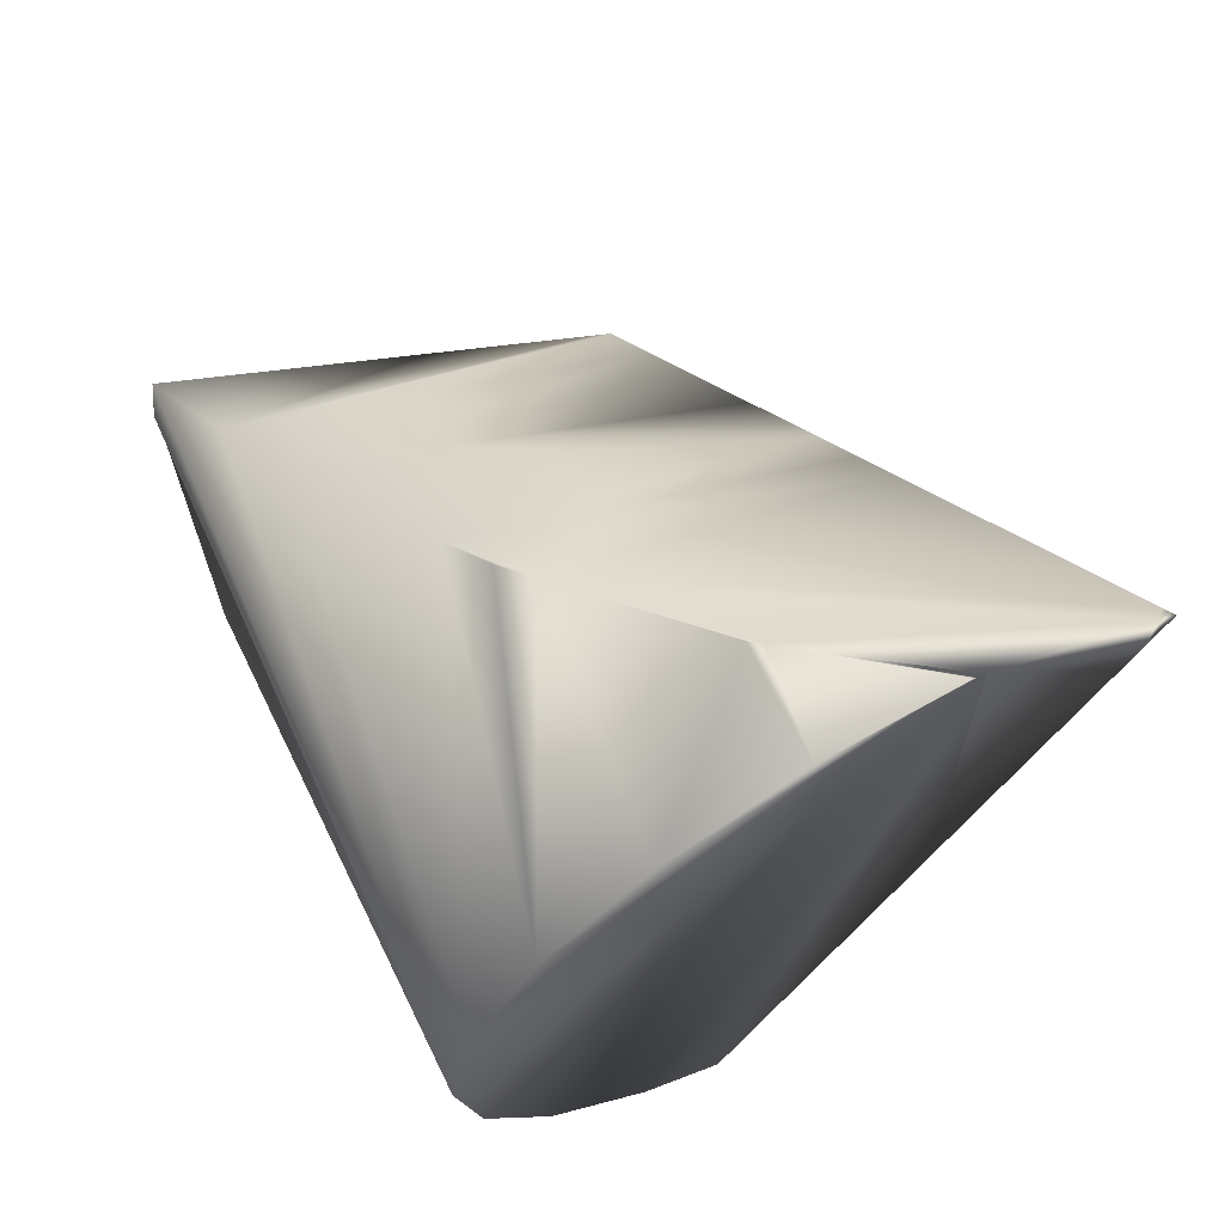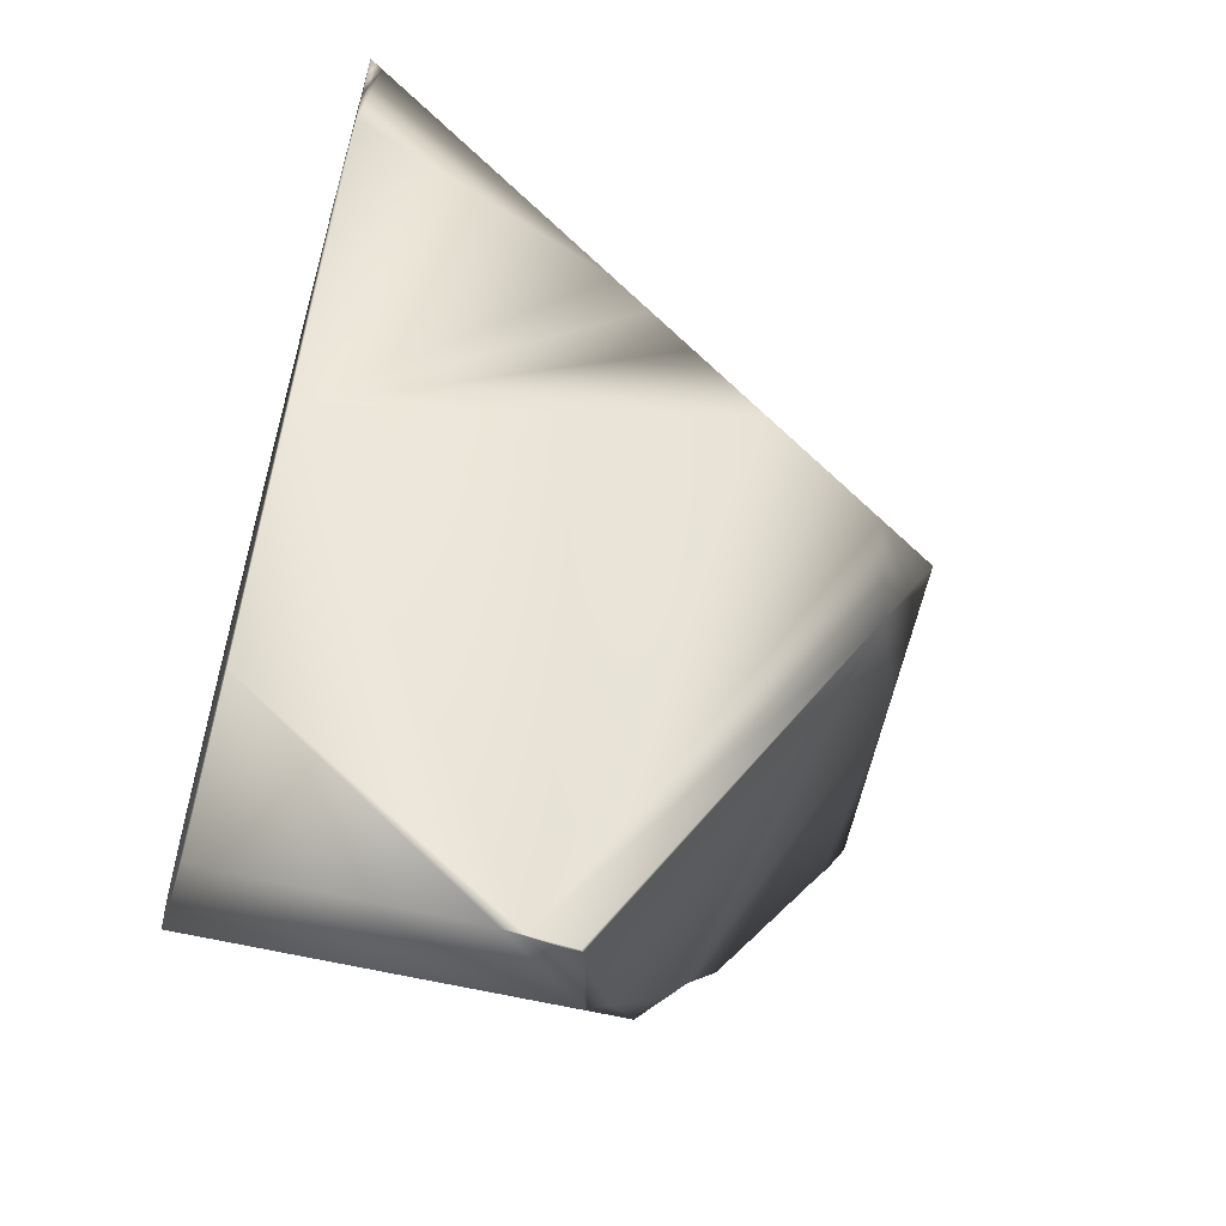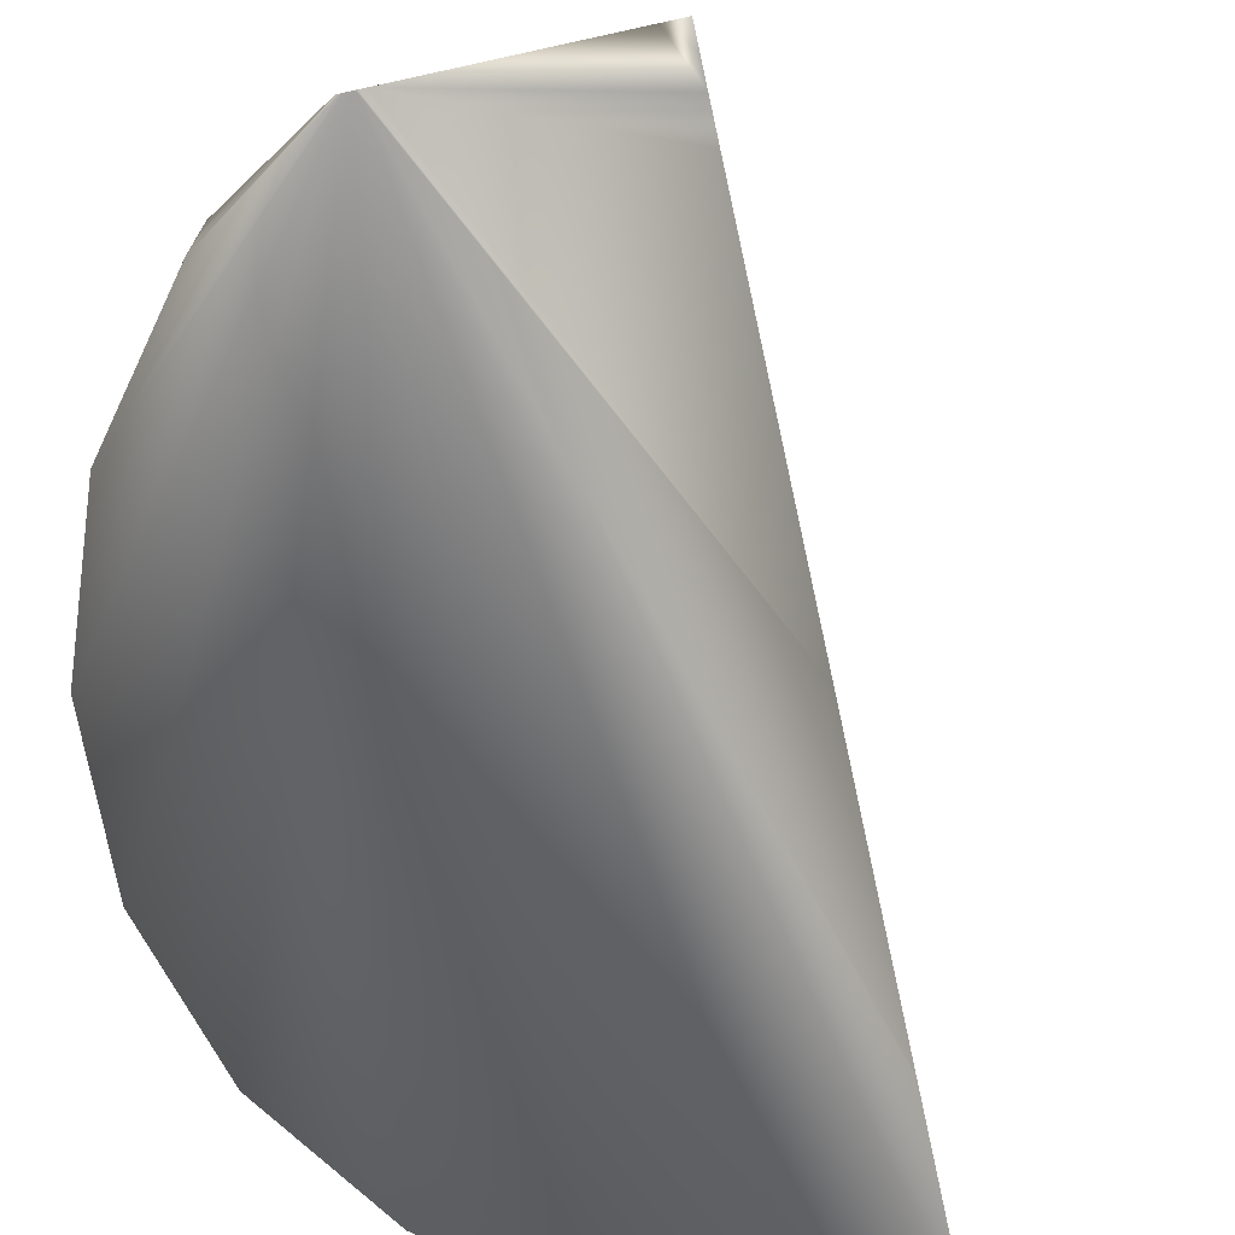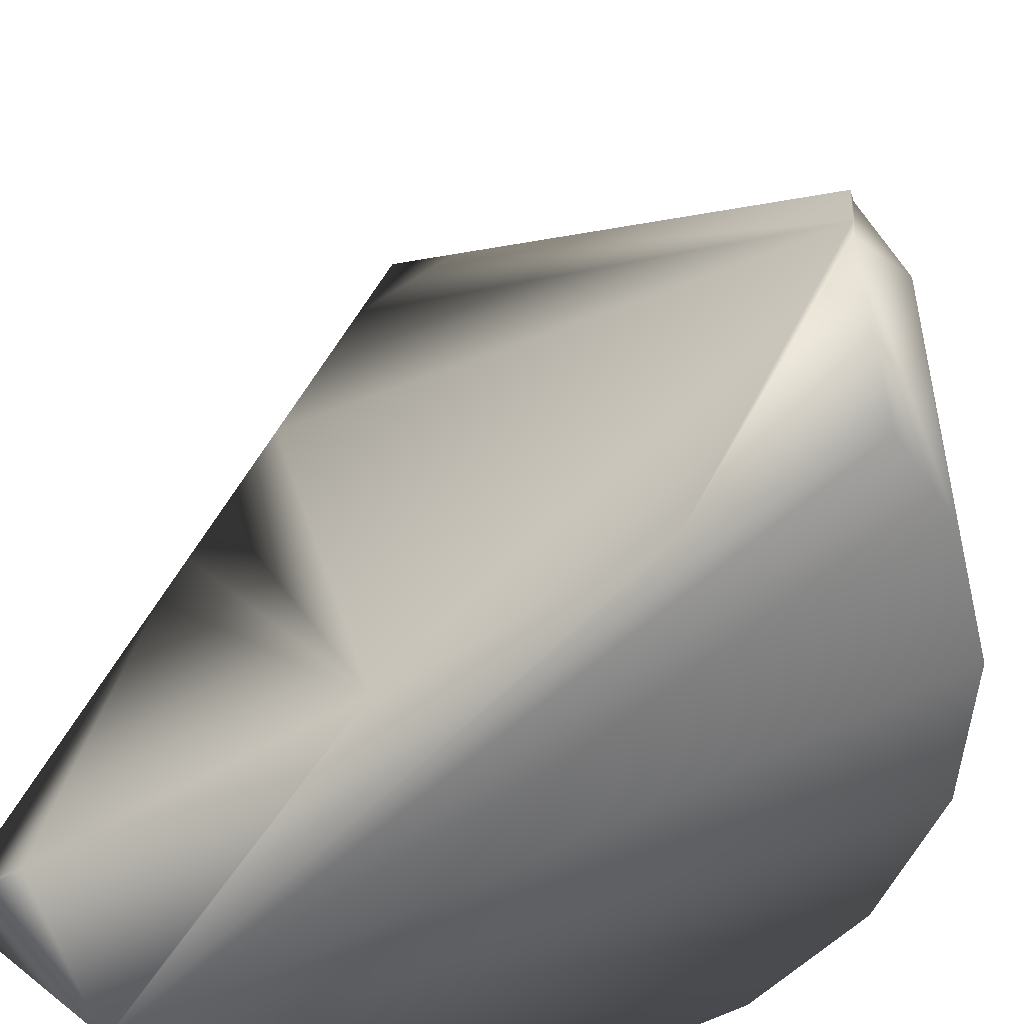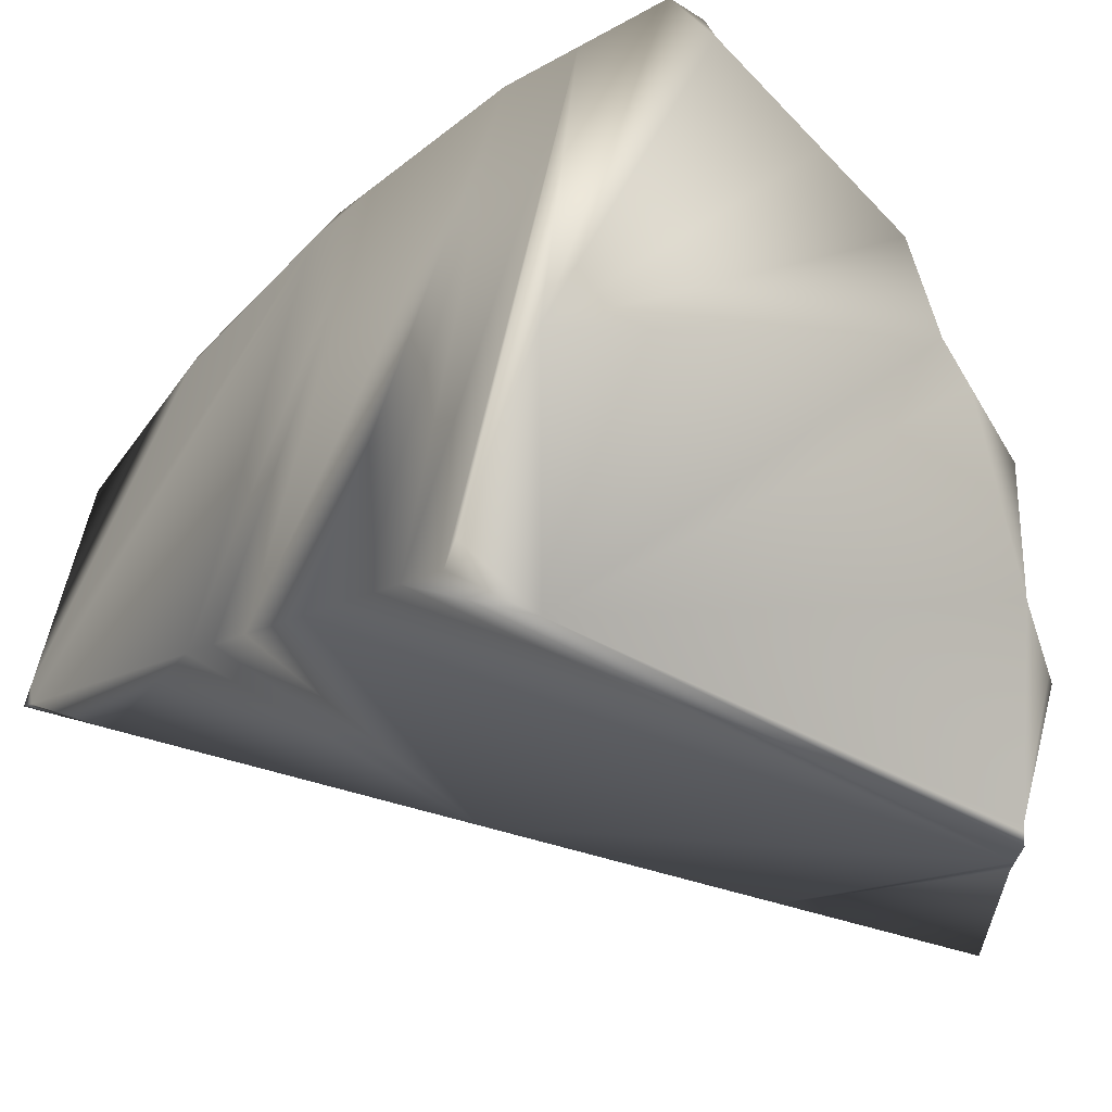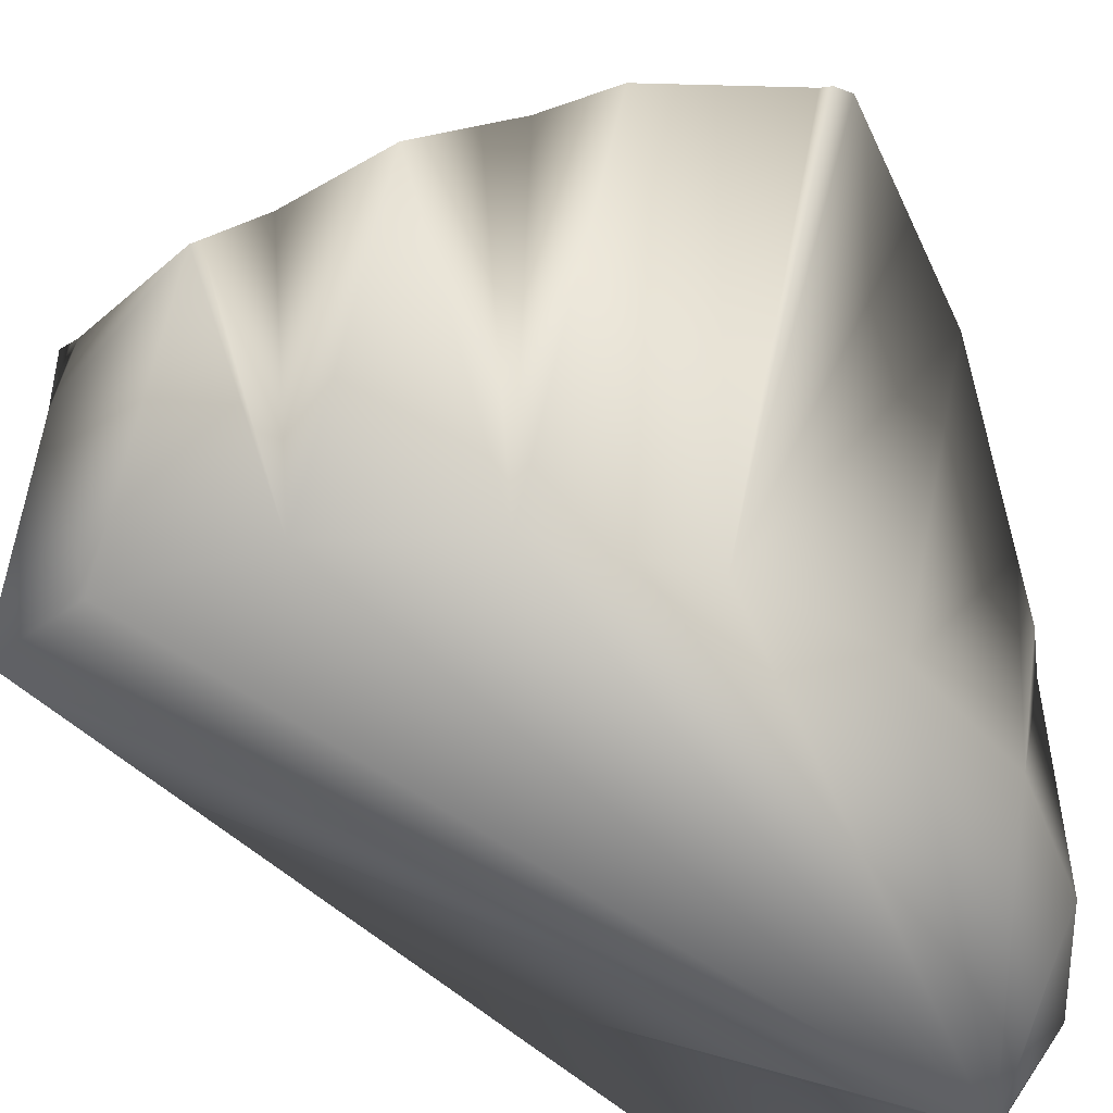
<metadata>
{"format":"obj","ext":"obj","renderer":"f3d","projection":"perspective","resolution":1024,"background":"white","views":[{"elev":67.3,"azim":153.0,"up":"+Y"},{"elev":-58.4,"azim":-106.0,"up":"+Y"},{"elev":-72.3,"azim":-142.5,"up":"+Z"},{"elev":-49.6,"azim":-30.7,"up":"+Z"},{"elev":69.8,"azim":-49.8,"up":"+Z"},{"elev":-45.9,"azim":65.9,"up":"+Z"}]}
</metadata>
<code>
v -3.495 -2.894 1.772e-16
v 5.382 -1.657 5.333
v -3.634 -2.597 1.59e-16
v -3.914 -2.001 1.225e-16
v 2.428 -15.52 9.504e-16
v -3.718 -2.42 1.482e-16
v 2.473 -15.62 9.563e-16
v -3.185 -3.556 2.178e-16
v -0.05464 -10.23 6.263e-16
v 2.465 -15.6 9.552e-16
v 2.444 -15.56 9.525e-16
v 2.456 -15.58 9.54e-16
v 4.066 -19.01 1.164e-15
v 3.09 -0.489 2.994e-17
v 5.878 -1.91 1.17e-16
v 8.09 -4.122 2.524e-16
v 9.511 -6.91 4.231e-16
v 2.867 -0.4537 2.168
v 3.09 -0.489 2.354
v 0.2634 -0.04168 2.552e-18
v 0.2081 -0.06762 4.14e-18
v 0.1688 -0.08603 5.268e-18
v 0.1382 -0.1004 6.148e-18
v 0.1125 -0.1125 6.887e-18
v 0.08953 -0.1232 7.545e-18
v 0.06794 -0.1333 8.165e-18
v -3.521 -1.817 1.113e-16
v -0.1106 -0.2171 1.329e-17
v -0.06334 -0.1949 1.194e-17
v 5.878 -1.91 5.977
v 0.04658 -0.1434 8.779e-18
v 0.02436 -0.1538 9.417e-18
v 8.09 -4.122 10.29
v -0.02827 -0.1785 1.093e-17
v 6.393 -2.425 6.981
v 0 -0.1652 1.012e-17
v -0.4657 -8.481 10.75
v -0.9835 -7.508 9.137
v -1.515 -6.509 7.48
v -1.824 -5.93 6.518
v -2.089 -5.431 5.69
v -3.822 -2.174 0.286
v -3.862 -2.098 0.1613
v 4.148 -18.74 5.479
v 4.168 -18.75 5.97
v 10 -10 6.123e-16
v 9.511 -13.09 8.015e-16
v 8.09 -15.88 9.722e-16
v 5.878 -18.09 1.108e-15
v 8.665 -5.251 12.15
v -0.1594 -9.057 11.71
v 0.6752 -9.544 12.87
v 0.1893 -9.712 12.79
v 4.006 -8.391 13.42
v 9.327 -6.549 14.28
v 4.371 -18.6 7.001
v 4.45 -18.52 7.043
v 4.207 -18.75 6.913
v 9.511 -7.376 13.76
v 9.669 -9.536 12.39
v 9.542 -7.109 13.92
v 9.124 -12.69 10.44
v 9.797 -11.28 11.29
v 7.183 -16.29 8.293
v 6.611 -17.29 7.696
v 8.654 -14.77 9.168
v 6.528 -17.44 7.61
v 8.942 -13.5 9.949
v 0.8177 -11.13 11.87
g mmGroup0
f 68 66 47
f 62 68 47
f 63 62 47
f 47 46 63
f 60 63 46
f 59 60 46
f 61 59 46
f 46 55 61
f 46 50 55
f 50 46 33
f 66 64 48
f 48 47 66
f 47 48 26
f 47 26 25
f 46 47 25
f 46 25 24
f 17 46 24
f 17 24 23
f 16 17 23
f 16 23 22
f 15 16 22
f 15 22 21
f 14 15 21
f 14 21 20
f 14 20 18
f 14 18 19
f 15 14 19
f 15 19 2
f 15 2 16
f 30 16 2
f 27 6 4
f 27 28 1
f 27 1 3
f 27 3 6
f 8 1 28
f 9 8 28
f 28 29 9
f 29 34 9
f 34 36 9
f 36 32 9
f 5 9 32
f 11 5 32
f 12 11 32
f 10 12 32
f 7 10 32
f 32 13 7
f 45 44 57
f 45 57 56
f 45 56 58
f 64 65 48
f 65 67 48
f 49 48 67
f 44 49 67
f 44 67 57
f 49 44 13
f 32 49 13
f 49 32 31
f 48 49 31
f 48 31 26
f 33 17 35
f 16 35 17
f 35 16 30
f 17 33 46
g mmGroup2
f 50 54 55
f 50 33 51
f 50 51 53
f 50 53 52
f 50 52 54
f 35 30 2
f 35 2 41
f 35 41 40
f 35 40 39
f 33 35 39
f 33 39 38
f 33 38 37
f 37 51 33
f 27 4 43
f 27 43 42
f 2 27 42
f 2 42 41
f 18 27 2
f 18 2 19
f 18 28 27
f 18 26 31
f 18 31 32
f 18 32 36
f 18 36 34
f 18 34 29
f 18 29 28
f 18 25 26
f 18 24 25
f 18 23 24
f 18 22 23
f 18 21 22
f 18 20 21
g mmGroup4
f 45 51 37
f 45 37 38
f 9 45 38
f 9 38 39
f 9 39 40
f 9 40 41
f 8 9 41
f 8 41 42
f 1 8 42
f 3 1 42
f 6 3 42
f 6 42 43
f 6 43 4
f 7 13 44
f 10 7 44
f 12 10 44
f 11 12 44
f 5 11 44
f 5 44 45
f 9 5 45
f 45 58 69
f 51 45 69
f 51 69 53
g mmGroup16
f 55 59 61
f 54 59 55
f 52 69 54
f 54 69 62
f 54 62 63
f 54 63 60
f 54 60 59
f 62 69 68
f 68 69 64
f 68 64 66
f 52 53 69
f 56 69 58
f 57 69 56
f 64 69 57
f 64 57 65
f 65 57 67

</code>
